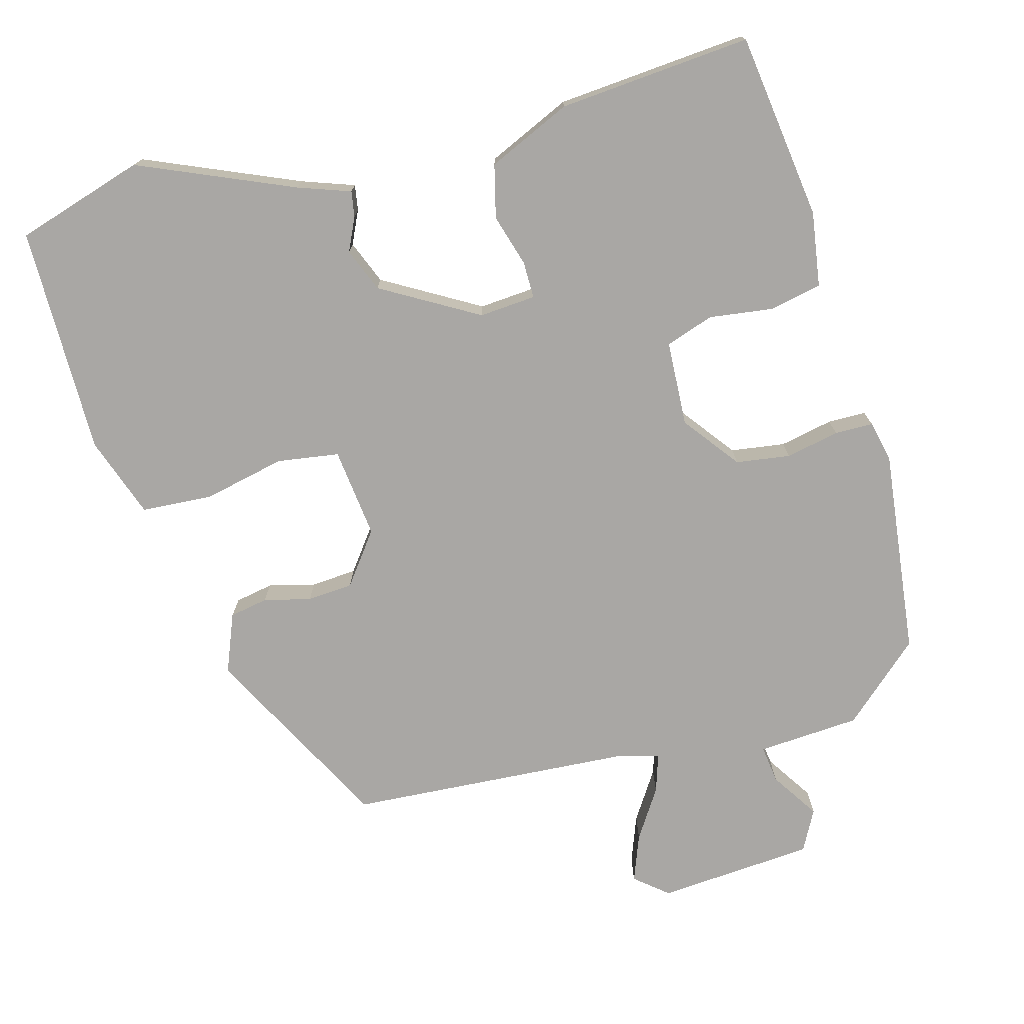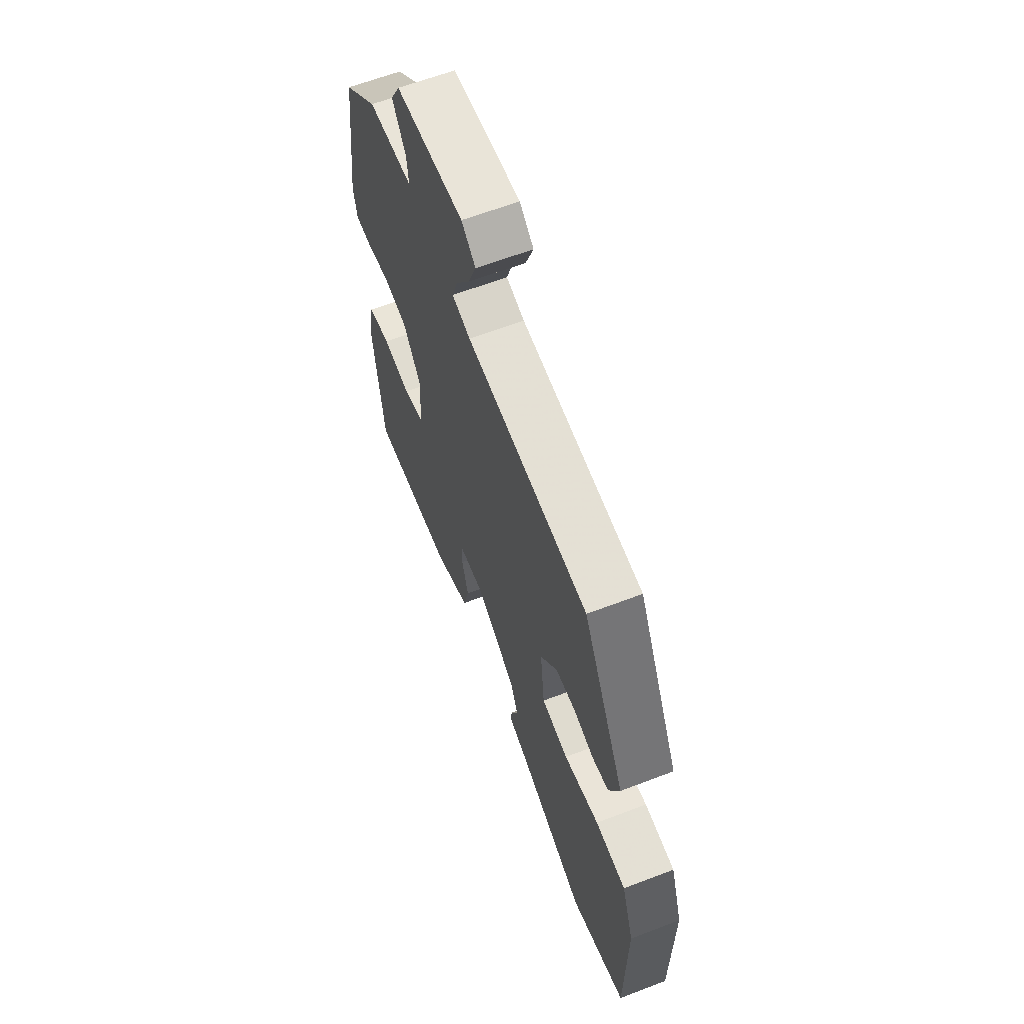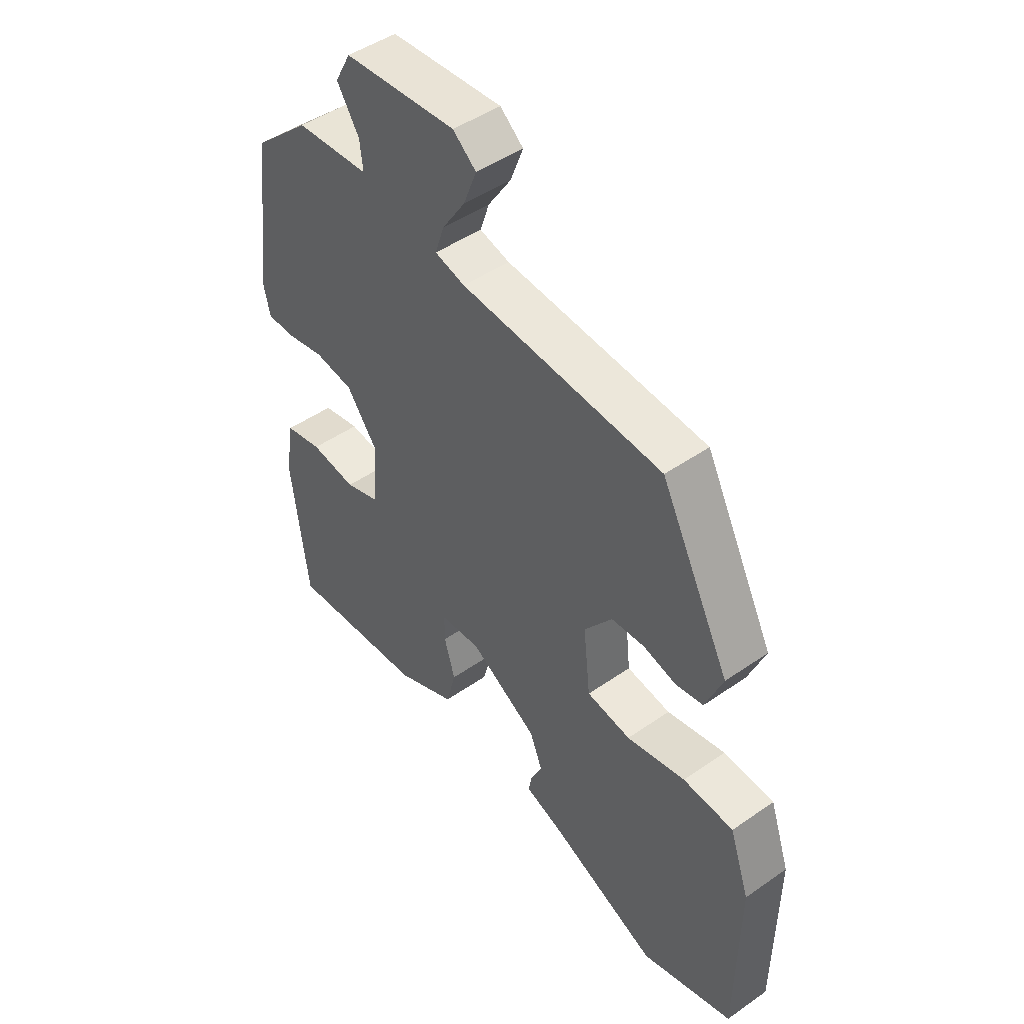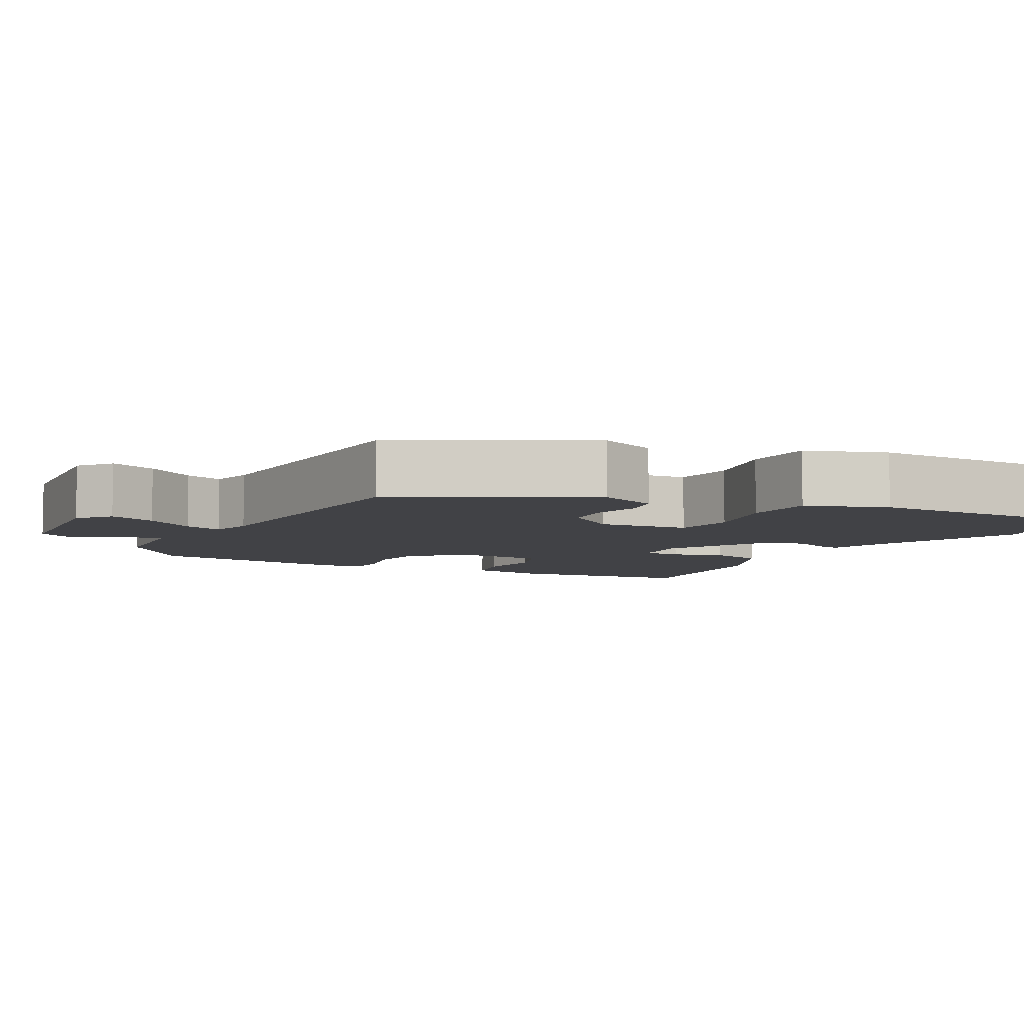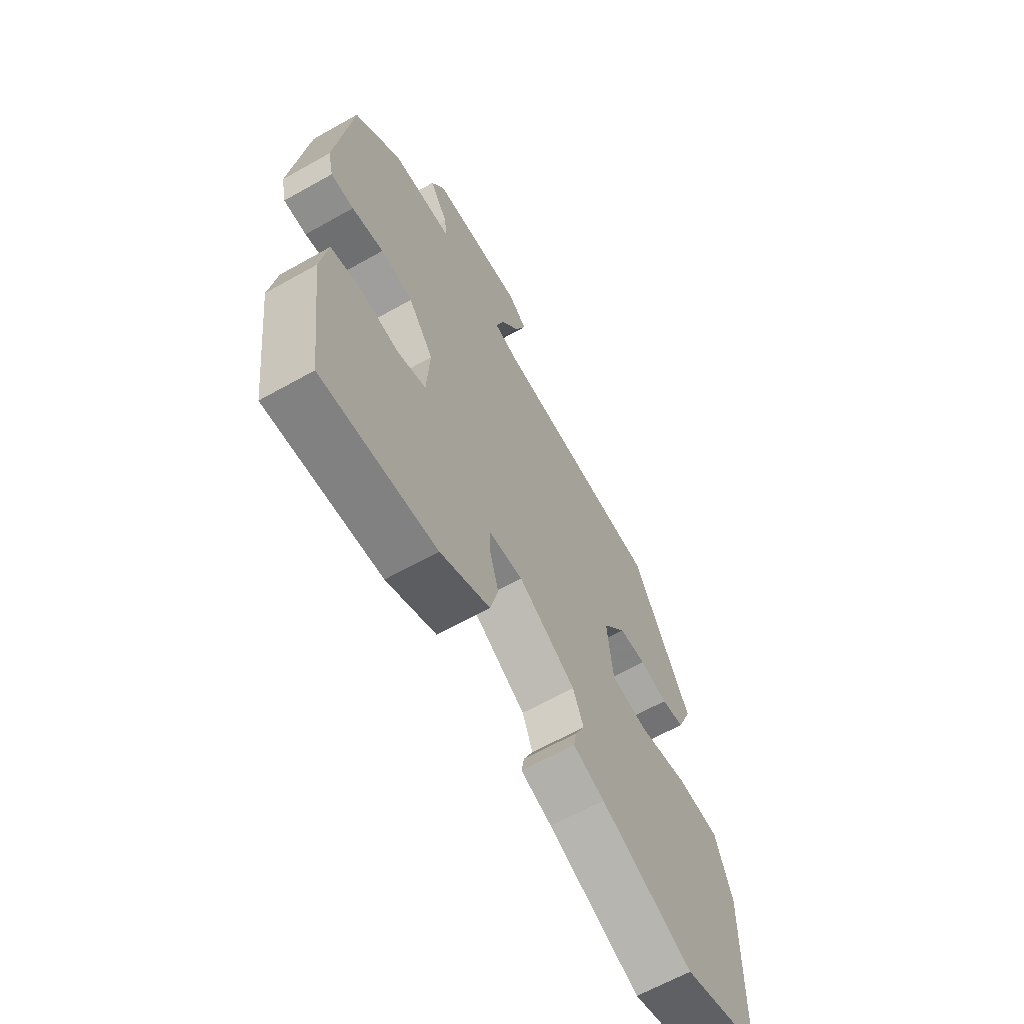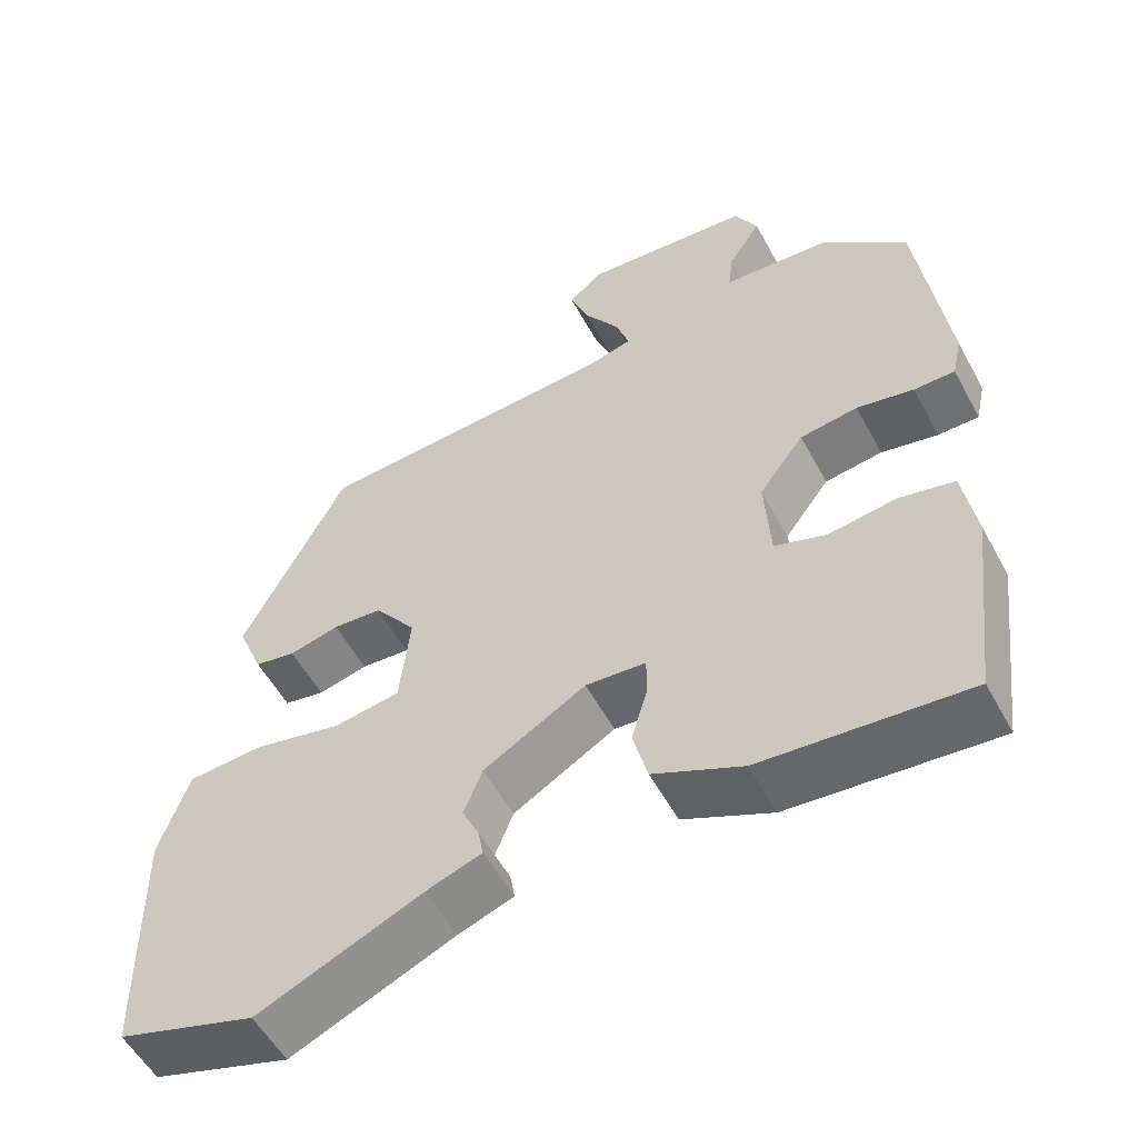
<metadata>
{"format":"obj","ext":"obj","renderer":"f3d","projection":"perspective","resolution":1024,"background":"white","views":[{"elev":-74.7,"azim":-164.2,"up":"+Y"},{"elev":62.7,"azim":68.8,"up":"+Z"},{"elev":46.8,"azim":51.6,"up":"+Z"},{"elev":-6.7,"azim":62.3,"up":"+Y"},{"elev":-64.0,"azim":-60.4,"up":"+Z"},{"elev":-54.5,"azim":-152.0,"up":"+Z"}]}
</metadata>
<code>
v -0.49 0.07 0.407
v -0.386 0.07 0.499
v -0.25 0.07 0.507
v -0.256 0.07 0.557
v -0.297 0.07 0.621
v -0.268 0.07 0.675
v -0.06 0.07 0.689
v -0.017 0.07 0.653
v -0.041 0.07 0.591
v -0.084 0.07 0.526
v -0.101 0.07 0.475
v -0.045 0.07 0.46
v 0.331 0.07 0.432
v 0.46 0.07 0.181
v 0.428 0.07 0.103
v 0.377 0.07 0.094
v 0.315 0.07 0.11
v 0.254 0.07 0.106
v 0.202 0.07 0.038
v 0.215 0.07 -0.082
v 0.297 0.07 -0.095
v 0.406 0.07 -0.072
v 0.5 0.07 -0.079
v 0.537 0.07 -0.187
v 0.533 0.07 -0.49
v 0.362 0.07 -0.541
v 0.159 0.07 -0.452
v 0.09 0.07 -0.427
v 0.096 0.07 -0.393
v 0.117 0.07 -0.349
v 0.094 0.07 -0.291
v -0.033 0.07 -0.216
v -0.108 0.07 -0.221
v -0.108 0.07 -0.27
v -0.088 0.07 -0.339
v -0.106 0.07 -0.409
v -0.217 0.07 -0.458
v -0.473 0.07 -0.477
v -0.504 0.07 -0.229
v -0.488 0.07 -0.13
v -0.419 0.07 -0.116
v -0.334 0.07 -0.128
v -0.27 0.07 -0.107
v -0.263 0.07 0.006
v -0.319 0.07 0.081
v -0.391 0.07 0.092
v -0.462 0.07 0.078
v -0.513 0.07 0.079
v -0.525 0.07 0.133
v -0.49 0 0.407
v -0.386 0 0.499
v -0.25 0 0.507
v -0.256 0 0.557
v -0.297 0 0.621
v -0.268 0 0.675
v -0.06 0 0.689
v -0.017 0 0.653
v -0.041 0 0.591
v -0.084 0 0.526
v -0.101 0 0.475
v -0.045 0 0.46
v 0.331 0 0.432
v 0.46 0 0.181
v 0.428 0 0.103
v 0.377 0 0.094
v 0.315 0 0.11
v 0.254 0 0.106
v 0.202 0 0.038
v 0.215 0 -0.082
v 0.297 0 -0.095
v 0.406 0 -0.072
v 0.5 0 -0.079
v 0.537 0 -0.187
v 0.533 0 -0.49
v 0.362 0 -0.541
v 0.159 0 -0.452
v 0.09 0 -0.427
v 0.096 0 -0.393
v 0.117 0 -0.349
v 0.094 0 -0.291
v -0.033 0 -0.216
v -0.108 0 -0.221
v -0.108 0 -0.27
v -0.088 0 -0.339
v -0.106 0 -0.409
v -0.217 0 -0.458
v -0.473 0 -0.477
v -0.504 0 -0.229
v -0.488 0 -0.13
v -0.419 0 -0.116
v -0.334 0 -0.128
v -0.27 0 -0.107
v -0.263 0 0.006
v -0.319 0 0.081
v -0.391 0 0.092
v -0.462 0 0.078
v -0.513 0 0.079
v -0.525 0 0.133
f 1 2 3
f 49 1 3
f 48 49 3
f 47 48 3
f 46 47 3
f 45 46 3
f 44 45 3
f 40 41 42
f 39 40 42
f 38 39 42
f 37 38 42
f 36 37 42
f 35 36 42
f 34 35 42
f 33 34 42 43
f 32 33 43 44
f 27 28 29 30
f 27 30 31
f 26 27 31
f 25 26 31
f 24 25 31
f 23 24 31
f 22 23 31
f 21 22 31
f 20 21 31 32
f 15 16 17
f 14 15 17
f 13 14 17
f 12 13 17
f 11 12 17 18
f 8 9 10
f 7 8 10
f 6 7 10
f 5 6 10
f 4 5 10
f 3 4 10 11
f 44 3 11
f 32 44 11
f 20 32 11
f 19 20 11
f 11 18 19
f 52 51 50
f 52 50 98
f 52 98 97
f 52 97 96
f 52 96 95
f 52 95 94
f 52 94 93
f 91 90 89
f 91 89 88
f 91 88 87
f 91 87 86
f 91 86 85
f 91 85 84
f 91 84 83
f 92 91 83 82
f 93 92 82 81
f 79 78 77 76
f 80 79 76
f 80 76 75
f 80 75 74
f 80 74 73
f 80 73 72
f 80 72 71
f 80 71 70
f 81 80 70 69
f 66 65 64
f 66 64 63
f 66 63 62
f 66 62 61
f 67 66 61 60
f 59 58 57
f 59 57 56
f 59 56 55
f 59 55 54
f 59 54 53
f 60 59 53 52
f 60 52 93
f 60 93 81
f 60 81 69
f 60 69 68
f 68 67 60
f 1 50 51 2
f 2 51 52 3
f 3 52 53 4
f 4 53 54 5
f 5 54 55 6
f 6 55 56 7
f 7 56 57 8
f 8 57 58 9
f 9 58 59 10
f 10 59 60 11
f 11 60 61 12
f 12 61 62 13
f 13 62 63 14
f 14 63 64 15
f 15 64 65 16
f 16 65 66 17
f 17 66 67 18
f 18 67 68 19
f 19 68 69 20
f 20 69 70 21
f 21 70 71 22
f 22 71 72 23
f 23 72 73 24
f 24 73 74 25
f 25 74 75 26
f 26 75 76 27
f 27 76 77 28
f 28 77 78 29
f 29 78 79 30
f 30 79 80 31
f 31 80 81 32
f 32 81 82 33
f 33 82 83 34
f 34 83 84 35
f 35 84 85 36
f 36 85 86 37
f 37 86 87 38
f 38 87 88 39
f 39 88 89 40
f 40 89 90 41
f 41 90 91 42
f 42 91 92 43
f 43 92 93 44
f 44 93 94 45
f 45 94 95 46
f 46 95 96 47
f 47 96 97 48
f 48 97 98 49
f 49 98 50 1

</code>
